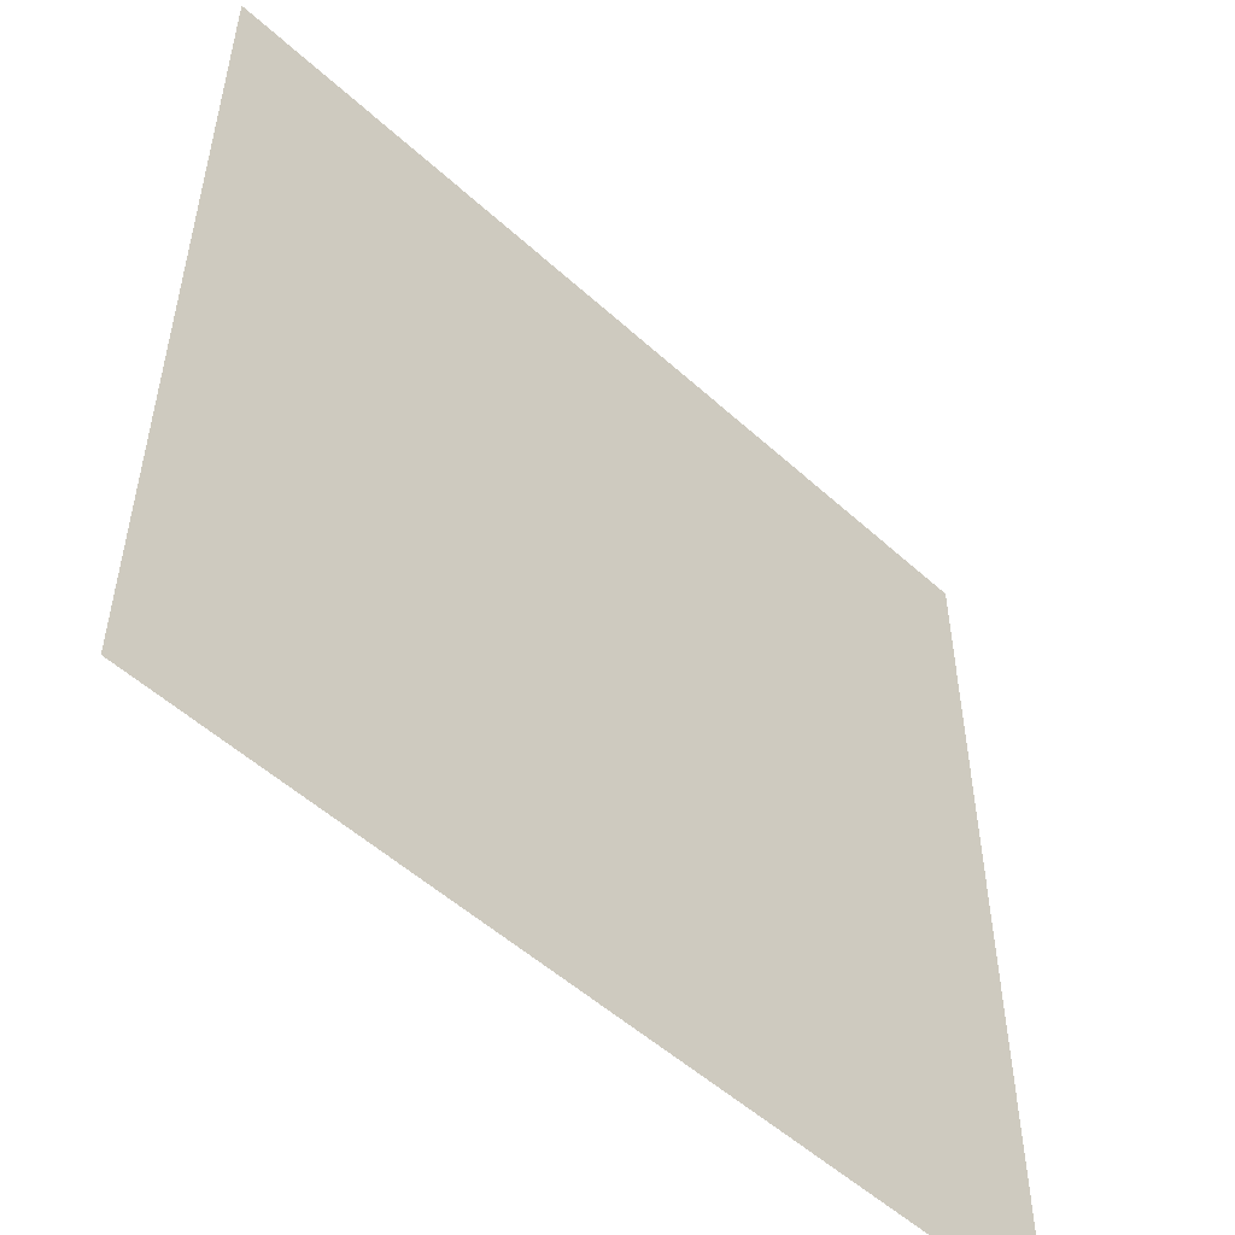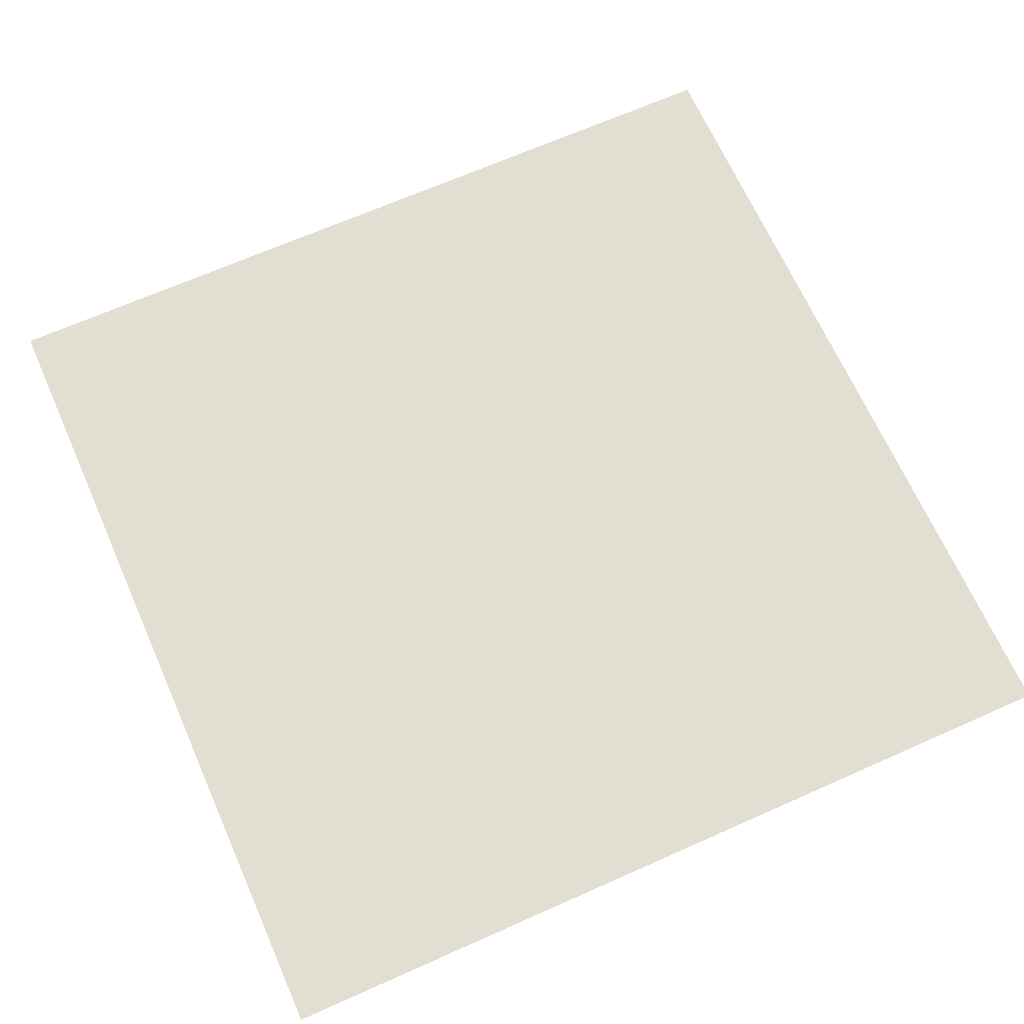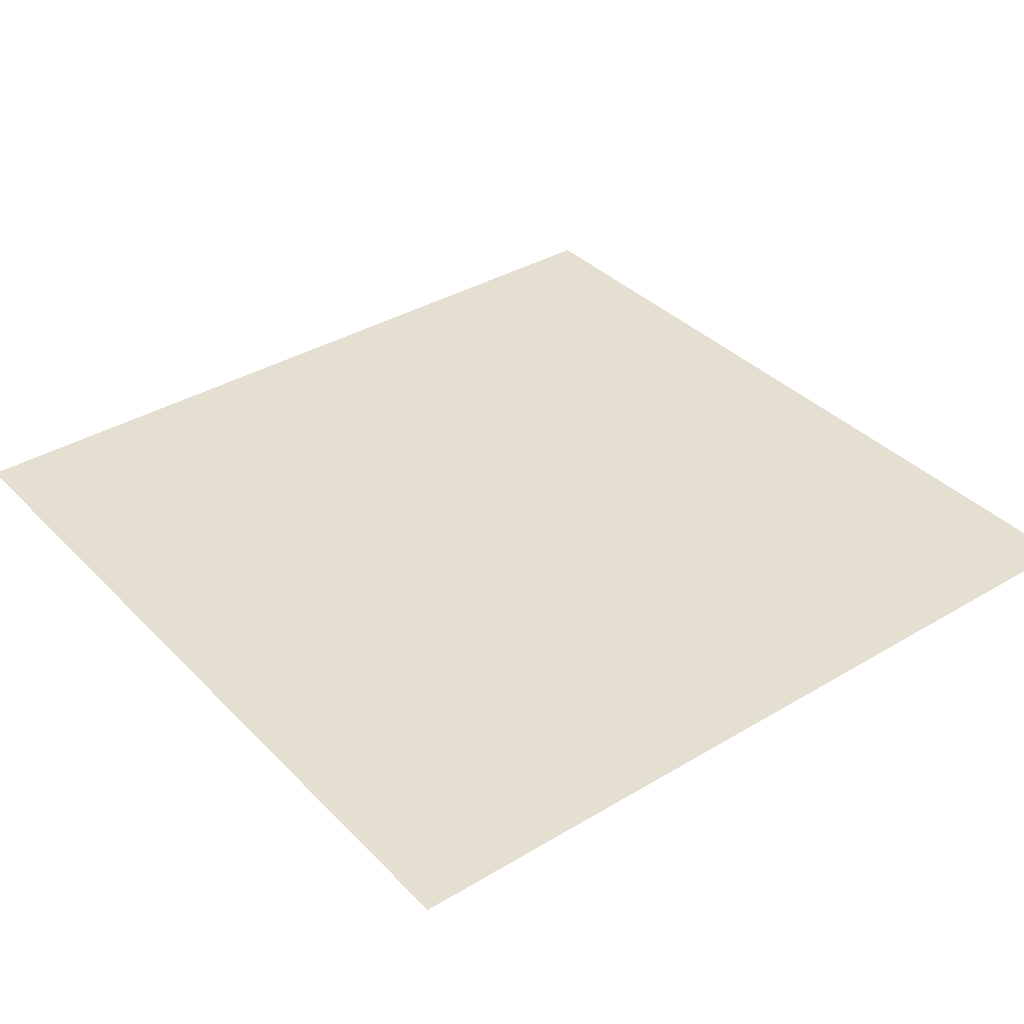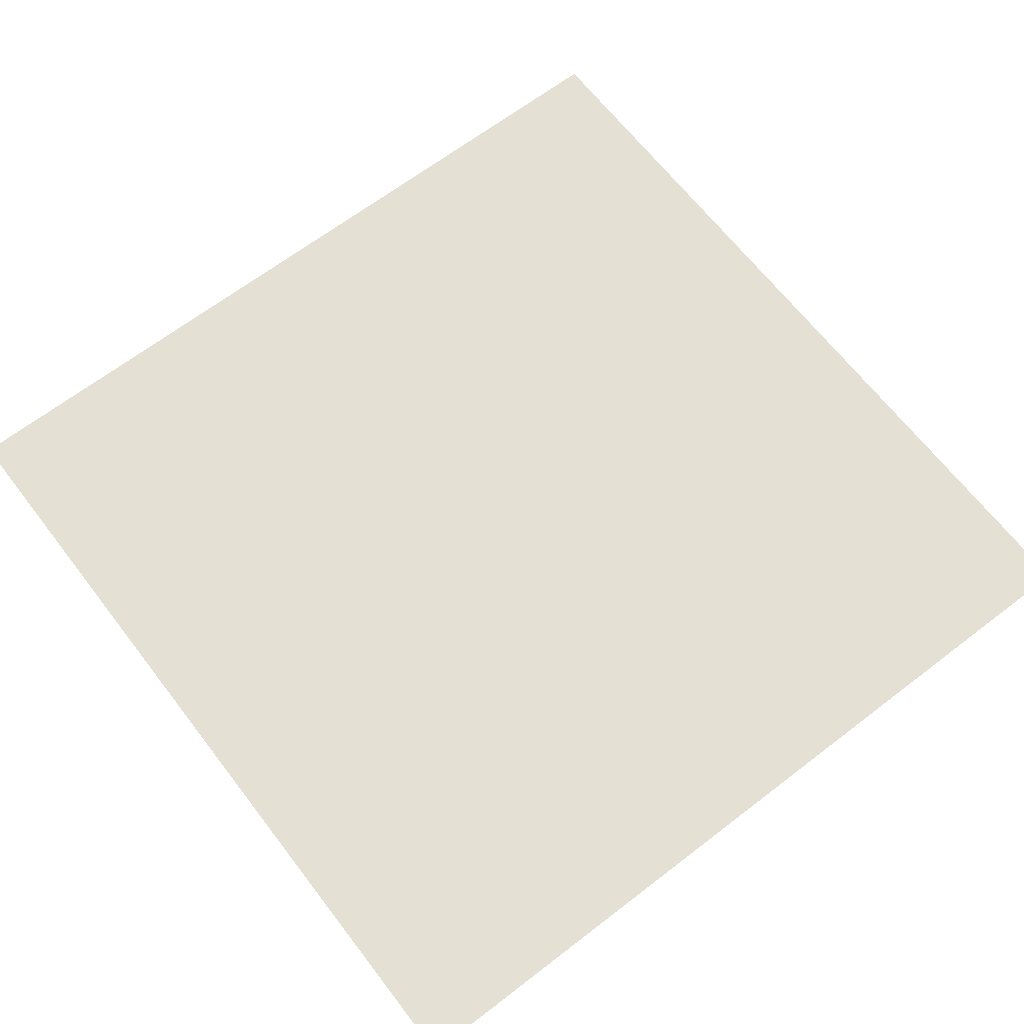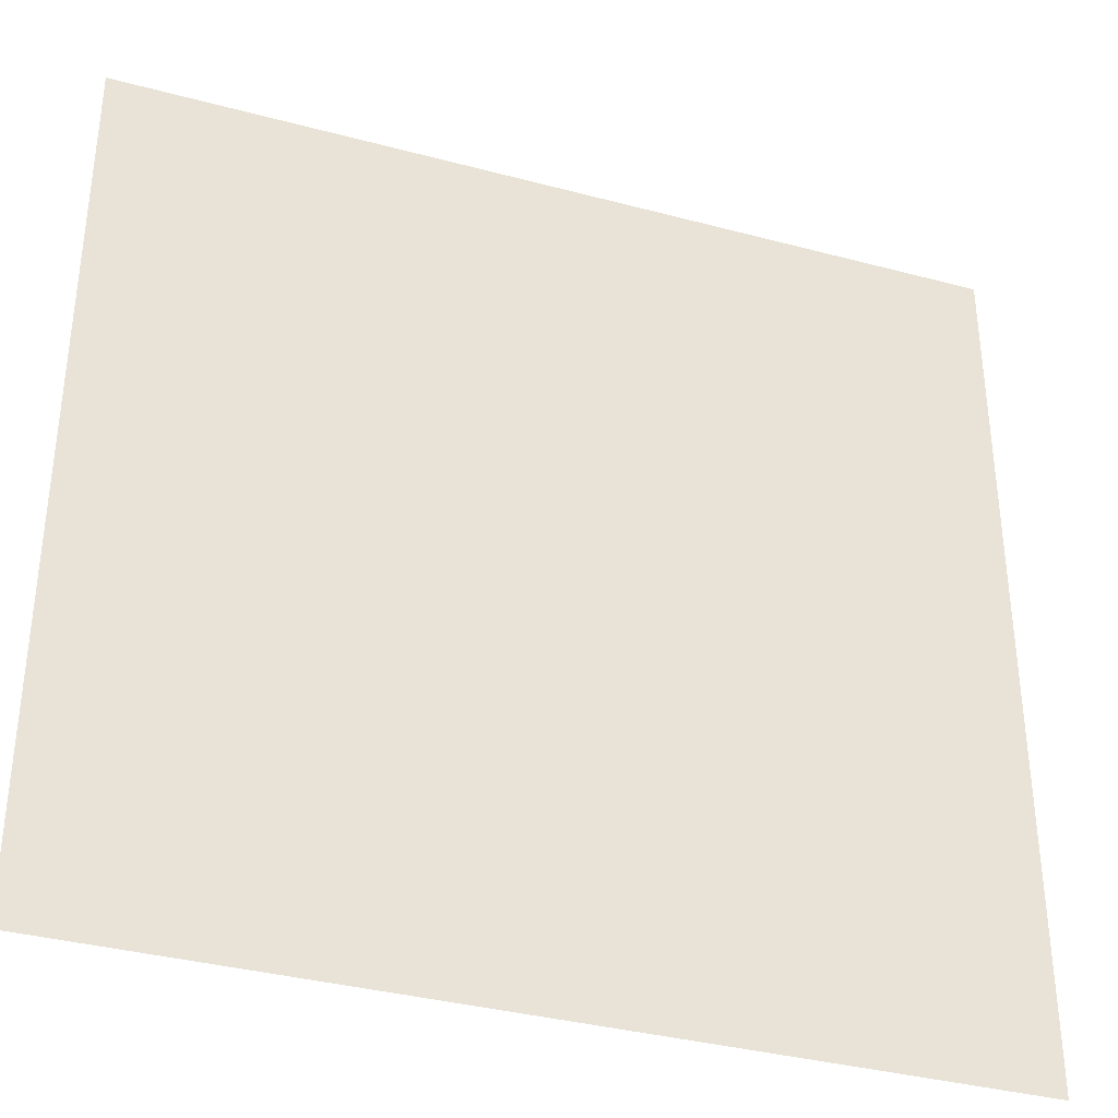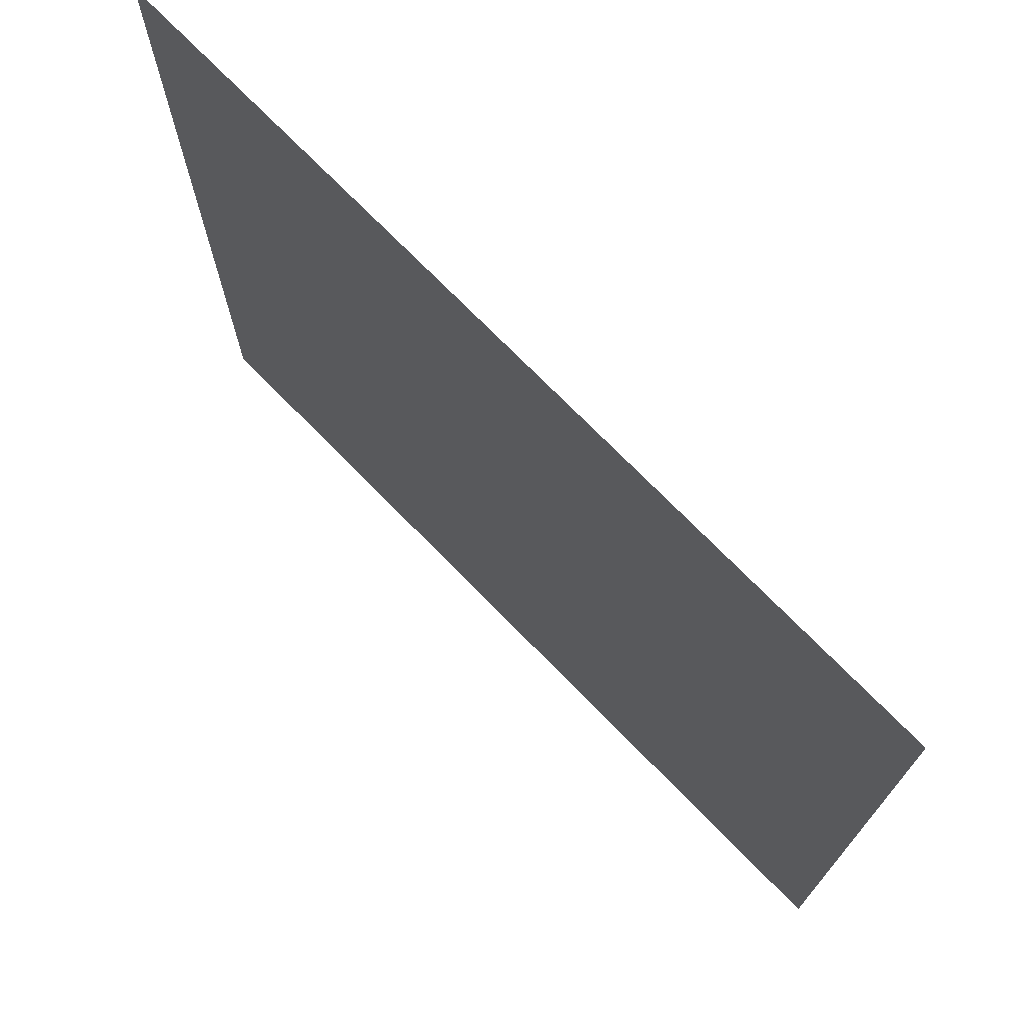
<metadata>
{"format":"obj","ext":"obj","renderer":"f3d","projection":"perspective","resolution":1024,"background":"white","views":[{"elev":-52.6,"azim":-44.4,"up":"+Z"},{"elev":67.6,"azim":-114.0,"up":"+Y"},{"elev":36.6,"azim":-127.8,"up":"+Y"},{"elev":66.0,"azim":52.4,"up":"+Y"},{"elev":-36.1,"azim":160.7,"up":"+Z"},{"elev":73.4,"azim":45.6,"up":"+Z"}]}
</metadata>
<code>
o Plane
v -6.6 -1e-06 6.6
v 6.6 -1e-06 6.6
v 6.6 1e-06 -6.6
v -6.6 1e-06 -6.6
f 1 2 3 4

</code>
